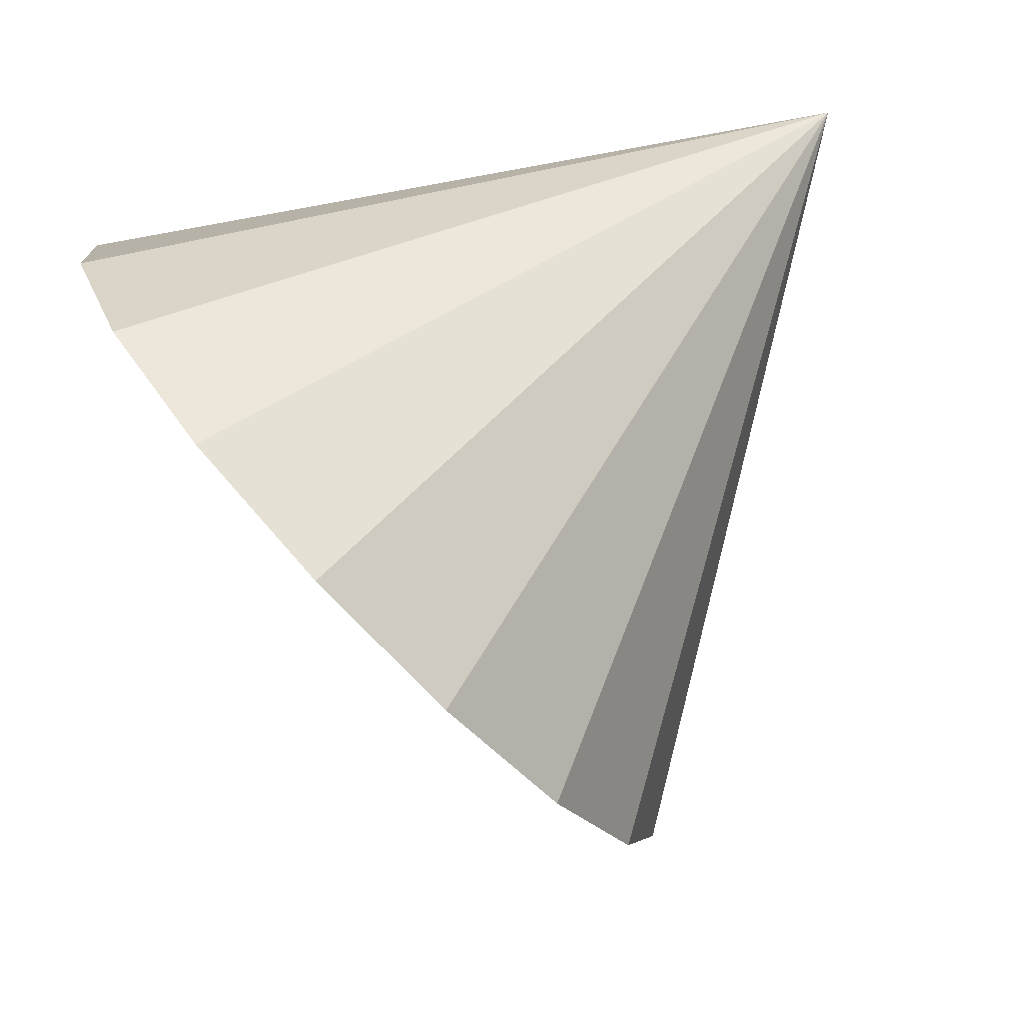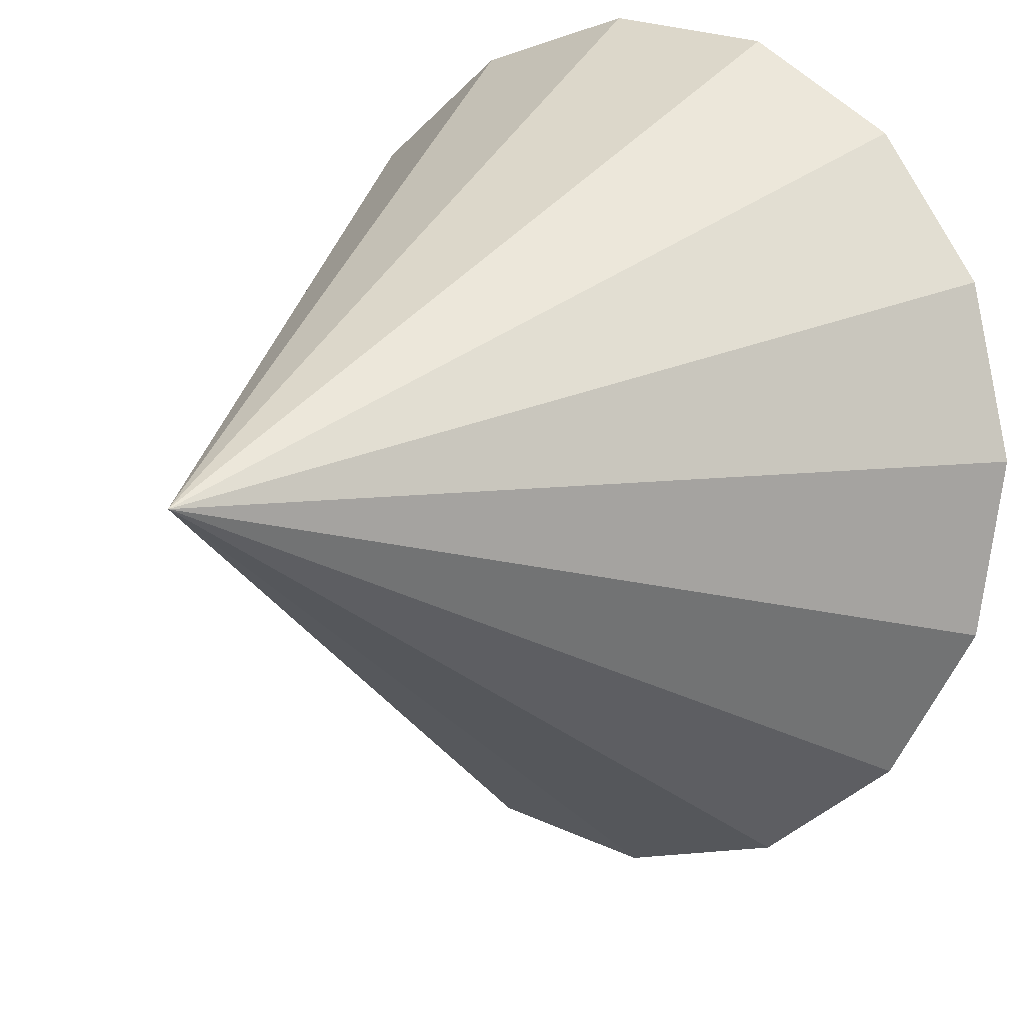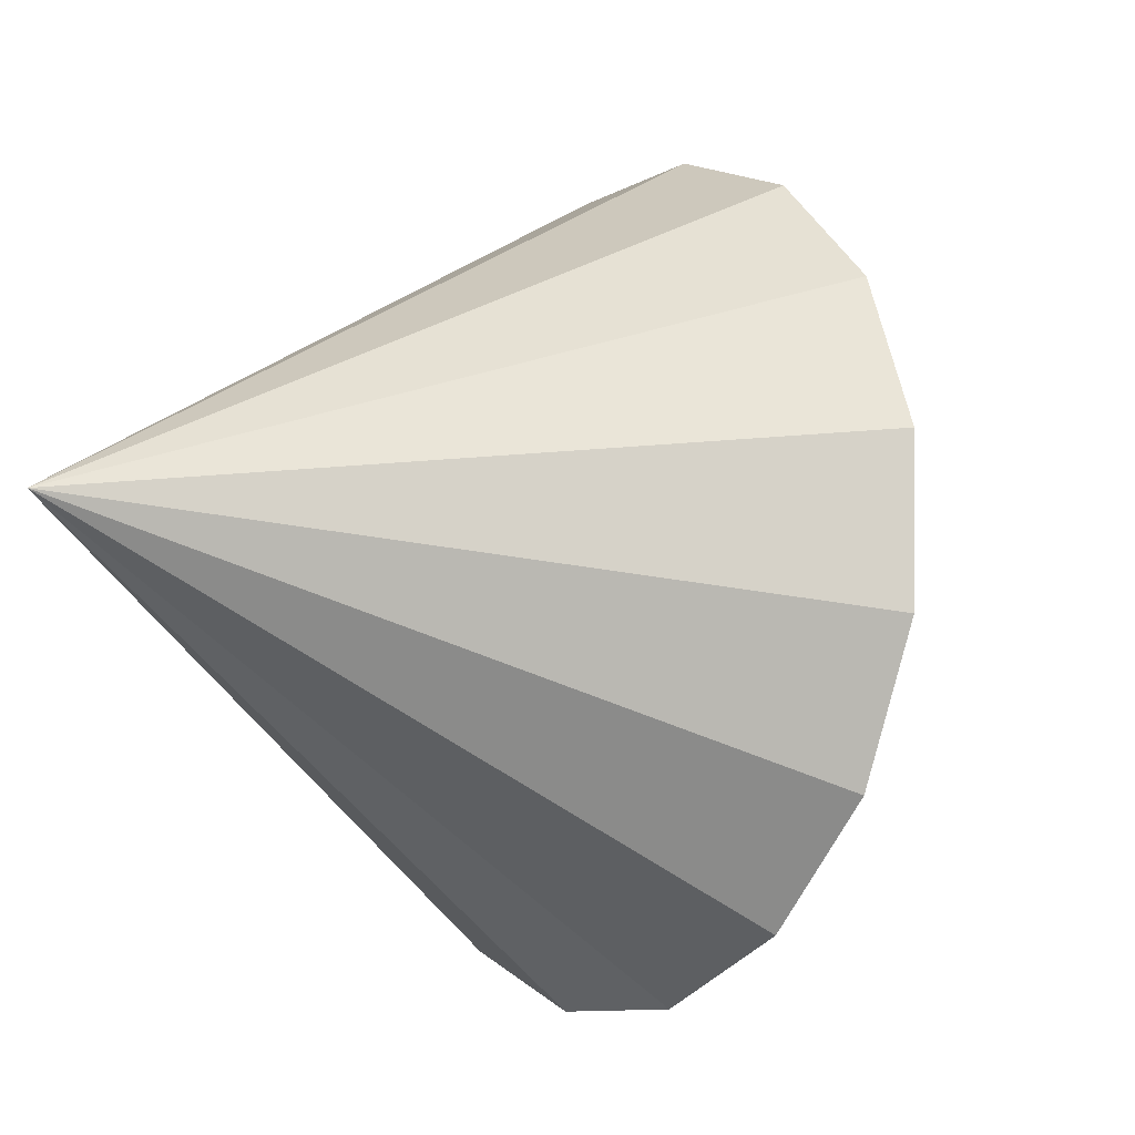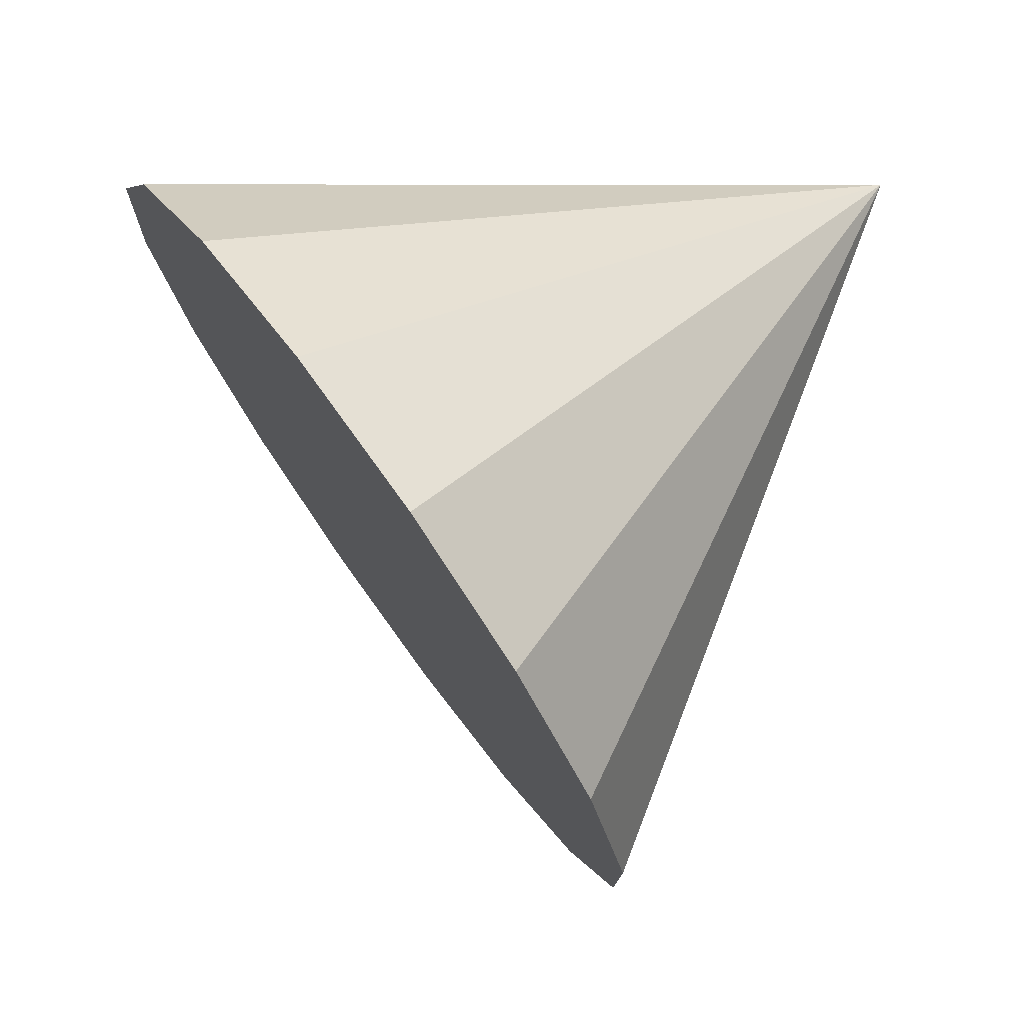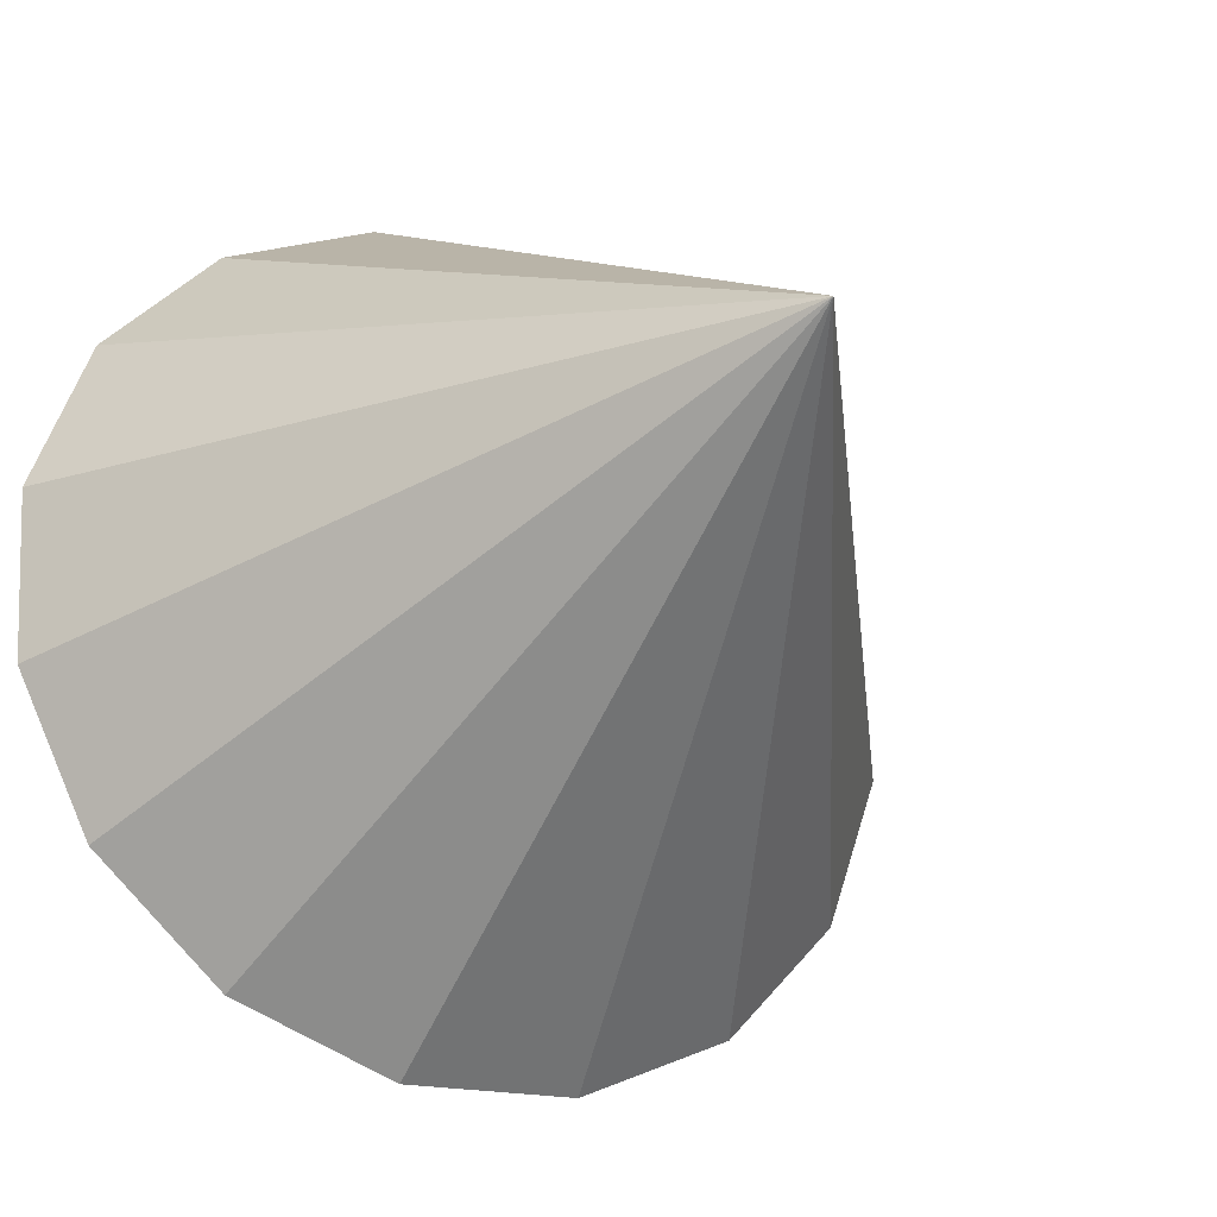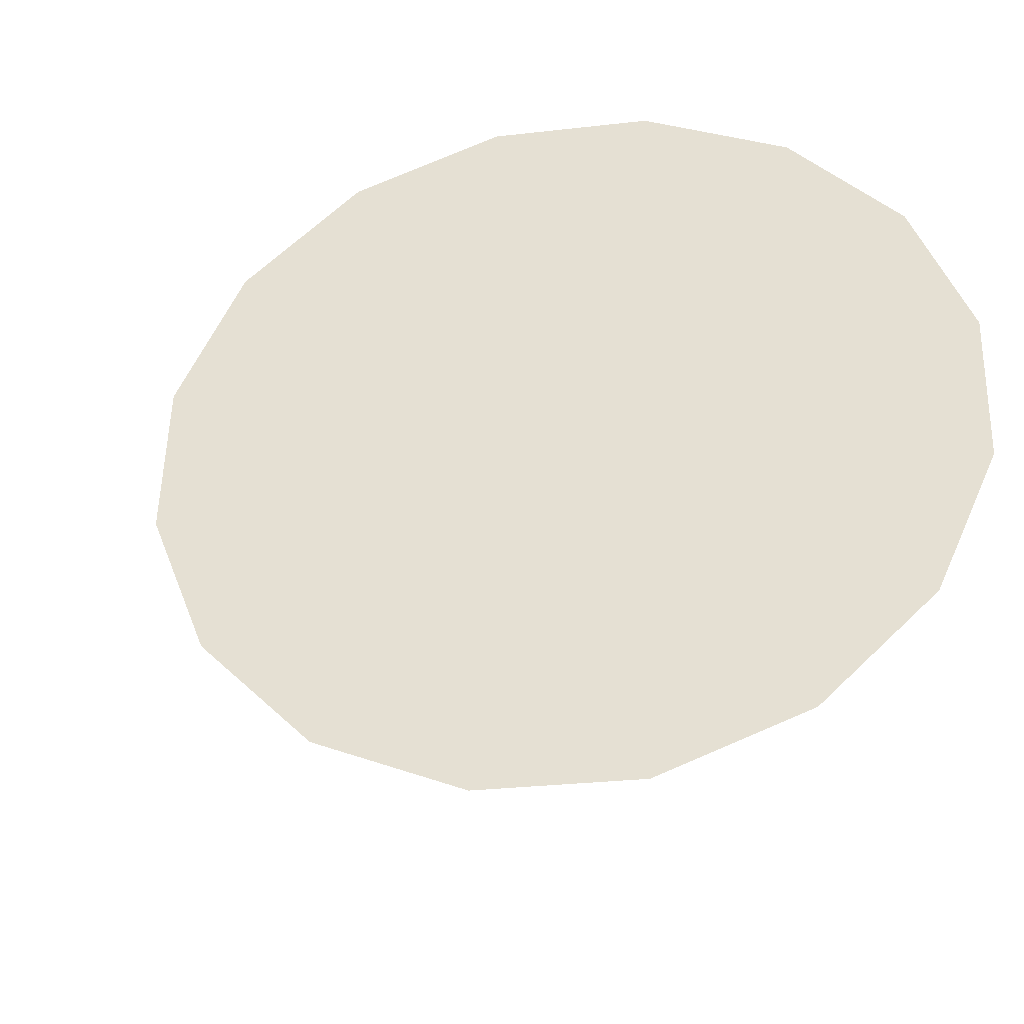
<metadata>
{"format":"obj","ext":"obj","renderer":"f3d","projection":"perspective","resolution":1024,"background":"white","views":[{"elev":-77.0,"azim":-170.7,"up":"+Z"},{"elev":52.7,"azim":-37.9,"up":"+Y"},{"elev":-7.5,"azim":-70.0,"up":"+Z"},{"elev":-31.3,"azim":-164.1,"up":"+Y"},{"elev":-23.0,"azim":-150.8,"up":"+Z"},{"elev":-40.2,"azim":65.8,"up":"+Z"}]}
</metadata>
<code>
o Cone.071_Cone.1547
v 1.47 -1.687 2.935
v 1.182 -2.114 2.954
v 0.9024 -2.508 2.775
v 0.6739 -2.809 2.425
v 0.5312 -2.972 1.957
v 0.4959 -2.971 1.443
v 0.5734 -2.807 0.961
v 0.752 -2.505 0.5841
v 1.004 -2.11 0.3699
v 1.292 -1.683 0.3508
v 1.572 -1.289 0.5299
v 1.8 -0.9879 0.8798
v -0.416 -0.7787 1.768
v 1.943 -0.8254 1.347
v 1.978 -0.8262 1.861
v 1.901 -0.9903 2.343
v 1.722 -1.293 2.72
f 1 13 2
f 2 13 3
f 3 13 4
f 4 13 5
f 5 13 6
f 6 13 7
f 7 13 8
f 8 13 9
f 9 13 10
f 10 13 11
f 11 13 12
f 12 13 14
f 14 13 15
f 15 13 16
f 16 13 17
f 17 13 1
f 8 12 17
f 17 1 2
f 2 3 4
f 4 5 8
f 5 6 8
f 6 7 8
f 8 9 12
f 9 10 12
f 10 11 12
f 12 14 17
f 14 15 17
f 15 16 17
f 17 2 8
f 2 4 8

</code>
